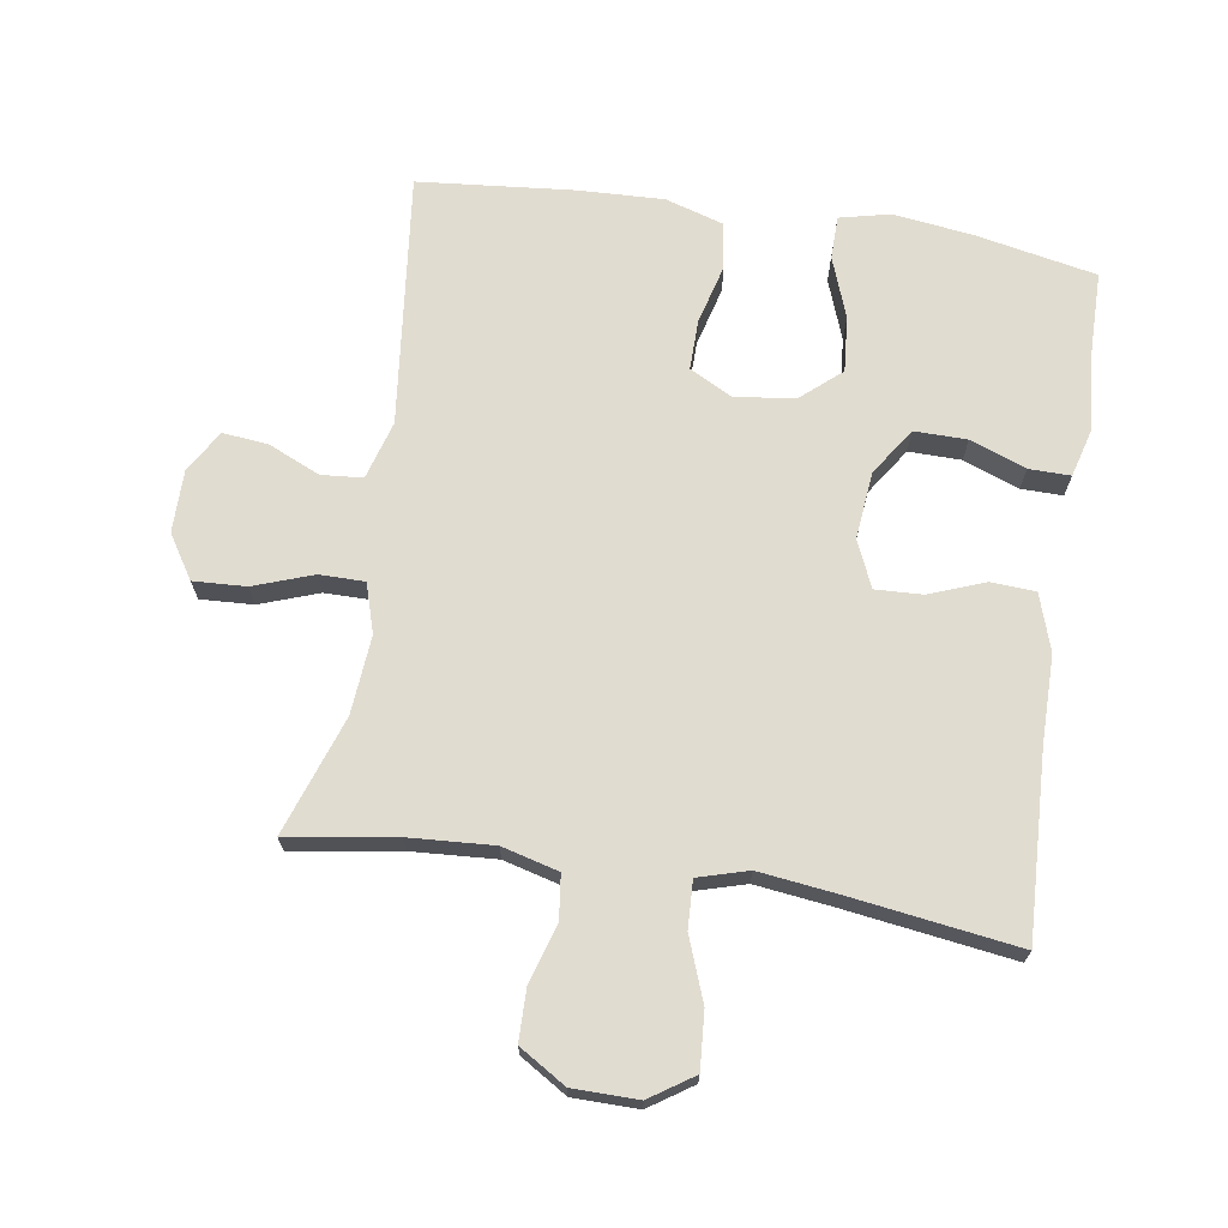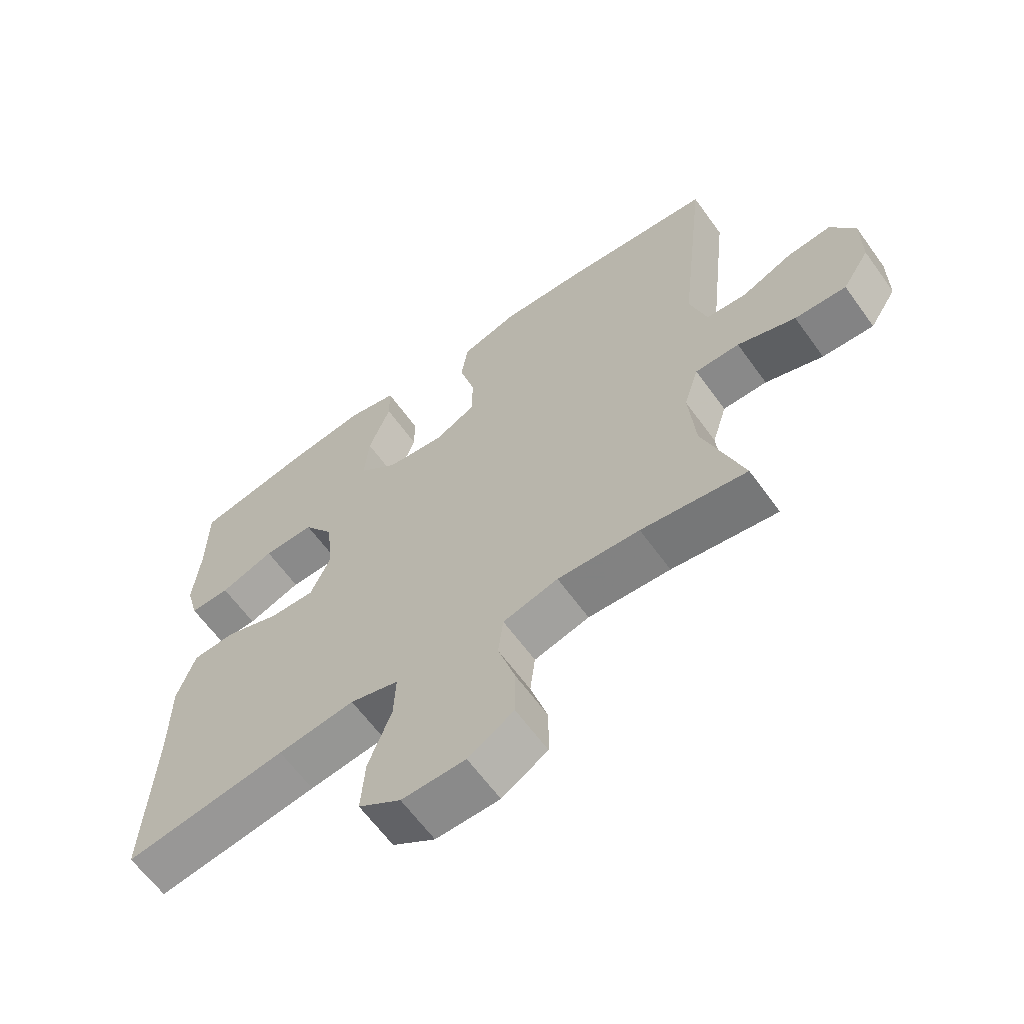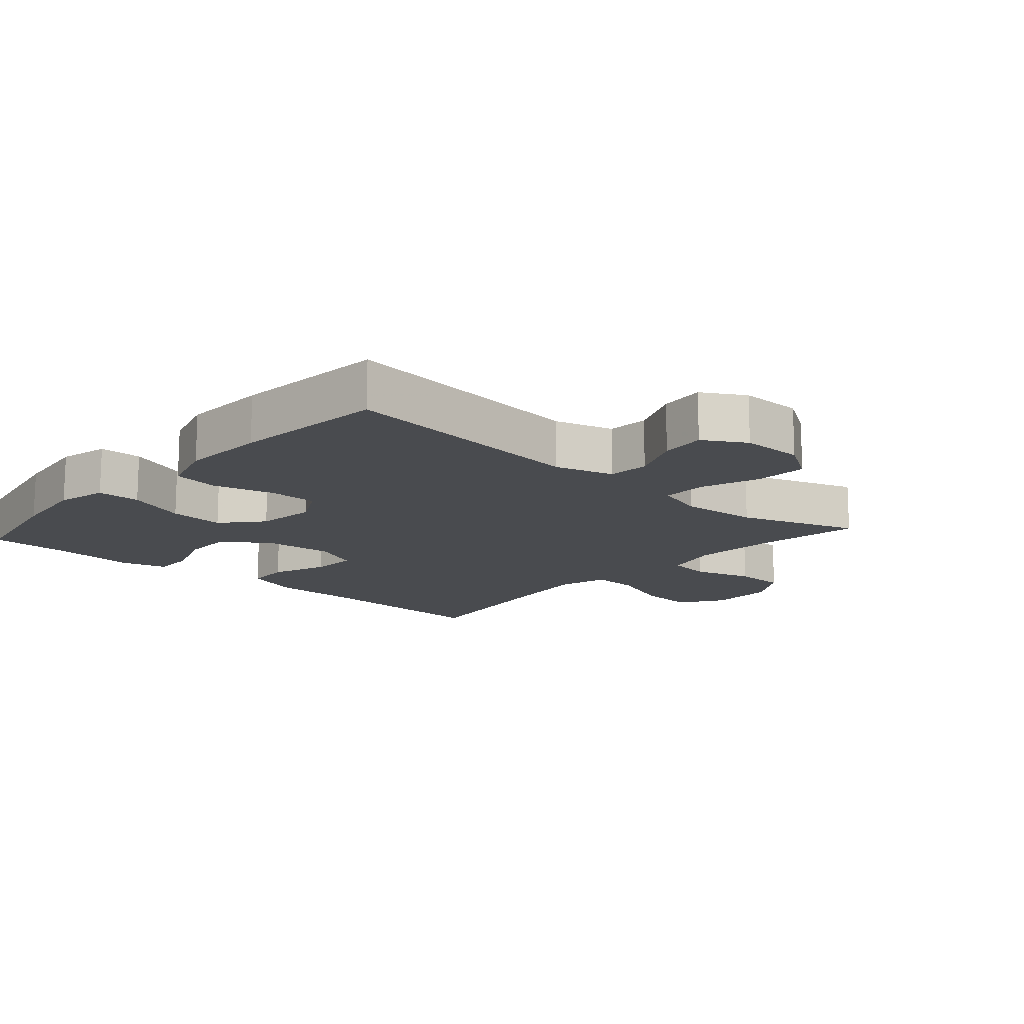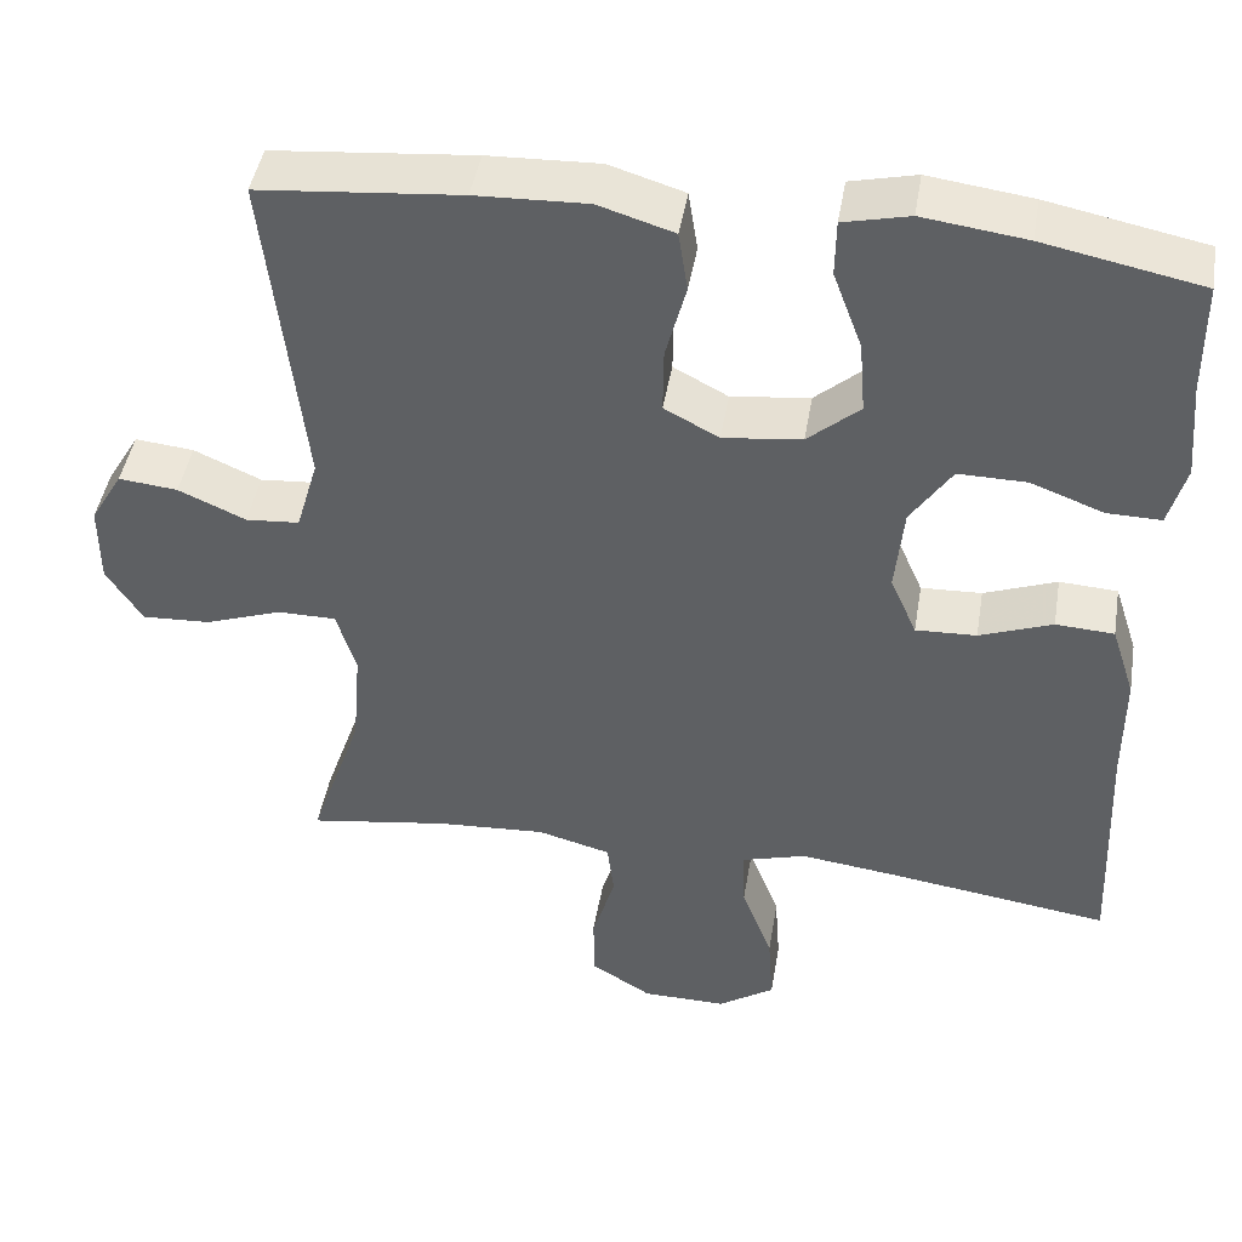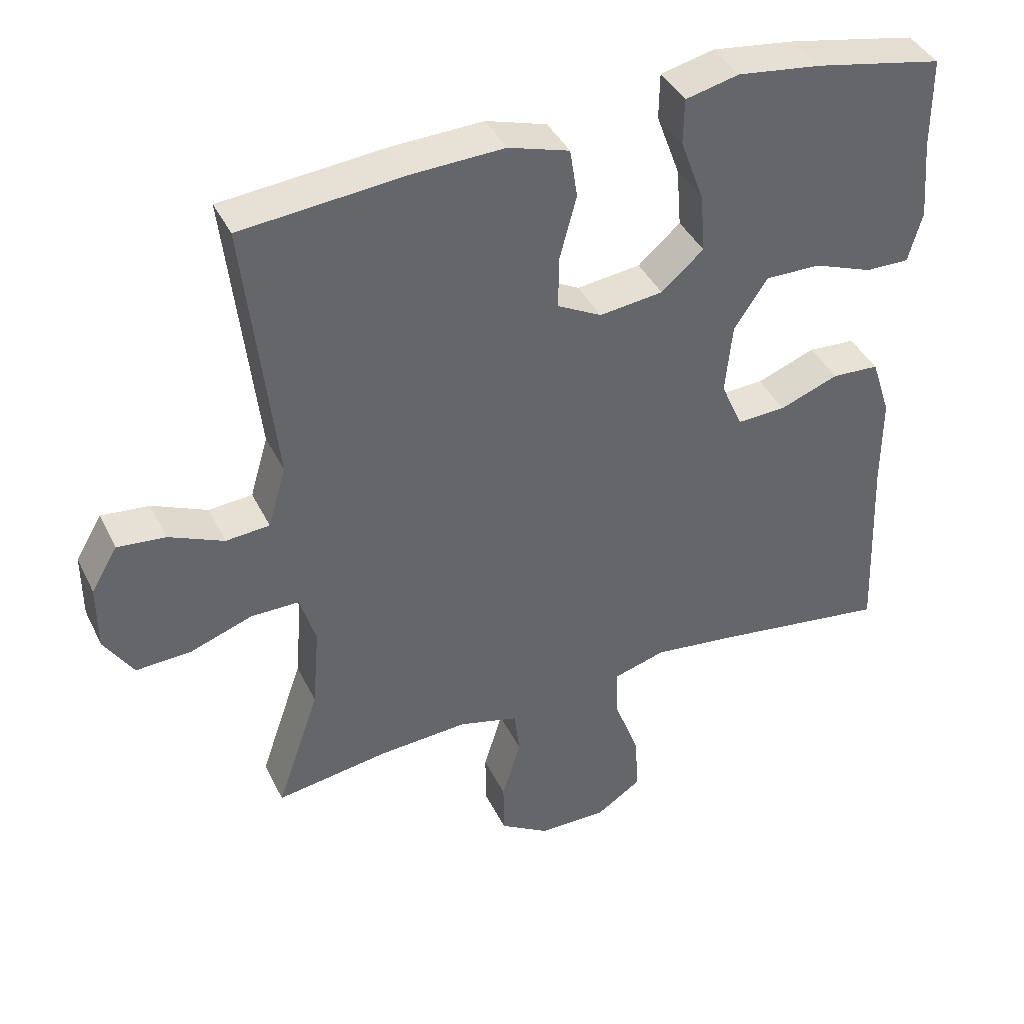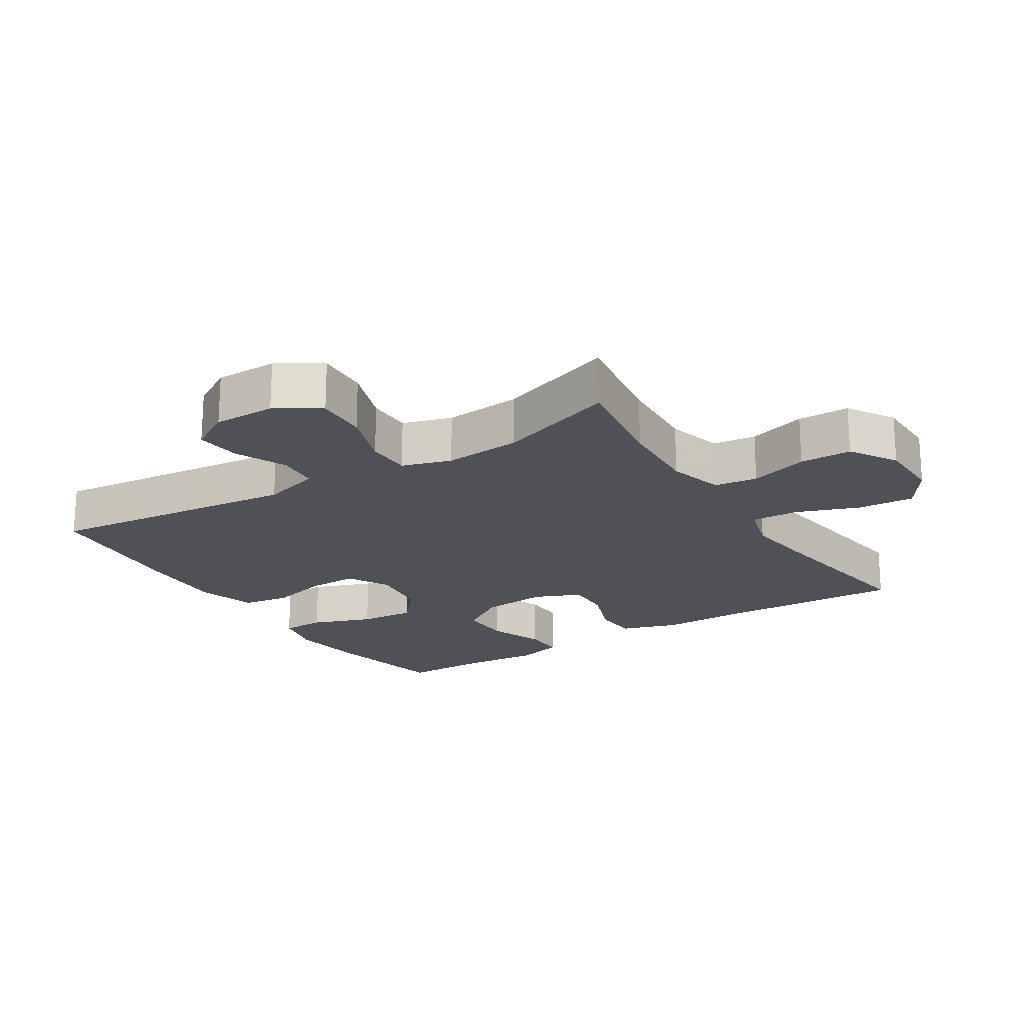
<metadata>
{"format":"obj","ext":"obj","renderer":"f3d","projection":"perspective","resolution":1024,"background":"white","views":[{"elev":69.4,"azim":-171.2,"up":"+Y"},{"elev":-63.1,"azim":35.8,"up":"+Z"},{"elev":-14.2,"azim":48.2,"up":"+Y"},{"elev":45.0,"azim":-170.5,"up":"+Z"},{"elev":40.4,"azim":155.7,"up":"+Z"},{"elev":-20.3,"azim":122.4,"up":"+Y"}]}
</metadata>
<code>
v 0.5 0.07 0.5
v 0.457 0.07 0.115
v 0.483 0.07 0.026
v 0.546 0.07 0.021
v 0.625 0.07 0.056
v 0.694 0.07 0.063
v 0.732 0.07 -0.001
v 0.732 0.07 -0.096
v 0.69 0.07 -0.162
v 0.61 0.07 -0.158
v 0.52 0.07 -0.126
v 0.451 0.07 -0.126
v 0.428 0.07 -0.201
v 0.438 0.07 -0.32
v 0.5 0.07 -0.5
v 0.336 0.07 -0.475
v 0.208 0.07 -0.467
v 0.122 0.07 -0.49
v 0.114 0.07 -0.556
v 0.141 0.07 -0.645
v 0.14 0.07 -0.724
v 0.069 0.07 -0.768
v -0.03 0.07 -0.769
v -0.096 0.07 -0.725
v -0.09 0.07 -0.639
v -0.054 0.07 -0.543
v -0.051 0.07 -0.471
v -0.127 0.07 -0.449
v -0.247 0.07 -0.464
v -0.5 0.07 -0.5
v -0.488 0.07 -0.218
v -0.488 0.07 -0.086
v -0.46 0.07 0
v -0.392 0.07 0.004
v -0.307 0.07 -0.028
v -0.236 0.07 -0.031
v -0.205 0.07 0.04
v -0.215 0.07 0.142
v -0.263 0.07 0.214
v -0.343 0.07 0.213
v -0.428 0.07 0.181
v -0.491 0.07 0.18
v -0.511 0.07 0.253
v -0.501 0.07 0.368
v -0.5 0.07 0.5
v -0.316 0.07 0.537
v -0.195 0.07 0.553
v -0.118 0.07 0.535
v -0.117 0.07 0.469
v -0.151 0.07 0.377
v -0.158 0.07 0.292
v -0.097 0.07 0.239
v -0.005 0.07 0.228
v 0.059 0.07 0.262
v 0.058 0.07 0.338
v 0.034 0.07 0.429
v 0.045 0.07 0.5
v 0.133 0.07 0.527
v 0.264 0.07 0.522
v 0.5 0 0.5
v 0.457 0 0.115
v 0.483 0 0.026
v 0.546 0 0.021
v 0.625 0 0.056
v 0.694 0 0.063
v 0.732 0 -0.001
v 0.732 0 -0.096
v 0.69 0 -0.162
v 0.61 0 -0.158
v 0.52 0 -0.126
v 0.451 0 -0.126
v 0.428 0 -0.201
v 0.438 0 -0.32
v 0.5 0 -0.5
v 0.336 0 -0.475
v 0.208 0 -0.467
v 0.122 0 -0.49
v 0.114 0 -0.556
v 0.141 0 -0.645
v 0.14 0 -0.724
v 0.069 0 -0.768
v -0.03 0 -0.769
v -0.096 0 -0.725
v -0.09 0 -0.639
v -0.054 0 -0.543
v -0.051 0 -0.471
v -0.127 0 -0.449
v -0.247 0 -0.464
v -0.5 0 -0.5
v -0.488 0 -0.218
v -0.488 0 -0.086
v -0.46 0 0
v -0.392 0 0.004
v -0.307 0 -0.028
v -0.236 0 -0.031
v -0.205 0 0.04
v -0.215 0 0.142
v -0.263 0 0.214
v -0.343 0 0.213
v -0.428 0 0.181
v -0.491 0 0.18
v -0.511 0 0.253
v -0.501 0 0.368
v -0.5 0 0.5
v -0.316 0 0.537
v -0.195 0 0.553
v -0.118 0 0.535
v -0.117 0 0.469
v -0.151 0 0.377
v -0.158 0 0.292
v -0.097 0 0.239
v -0.005 0 0.228
v 0.059 0 0.262
v 0.058 0 0.338
v 0.034 0 0.429
v 0.045 0 0.5
v 0.133 0 0.527
v 0.264 0 0.522
f 58 59 1 2
f 55 56 57 58
f 54 55 58 2
f 53 54 2 3
f 52 53 3
f 47 48 49 50
f 47 50 51
f 44 45 46 47
f 44 47 51
f 43 44 51 52
f 40 41 42 43
f 39 40 43 52
f 32 33 34 35
f 31 32 35 36
f 29 30 31 36
f 28 29 36 37
f 23 24 25 26
f 23 26 27
f 22 23 27
f 19 20 21 22
f 18 19 22 27
f 17 18 27 28
f 14 15 16
f 13 14 16 17
f 12 13 17 28
f 8 9 10 11
f 8 11 12
f 7 8 12
f 4 5 6 7
f 3 4 7 12
f 38 39 52 3
f 28 37 38
f 3 12 28 38
f 61 60 118 117
f 117 116 115 114
f 61 117 114 113
f 62 61 113 112
f 62 112 111
f 109 108 107 106
f 110 109 106
f 106 105 104 103
f 110 106 103
f 111 110 103 102
f 102 101 100 99
f 111 102 99 98
f 94 93 92 91
f 95 94 91 90
f 95 90 89 88
f 96 95 88 87
f 85 84 83 82
f 86 85 82
f 86 82 81
f 81 80 79 78
f 86 81 78 77
f 87 86 77 76
f 75 74 73
f 76 75 73 72
f 87 76 72 71
f 70 69 68 67
f 71 70 67
f 71 67 66
f 66 65 64 63
f 71 66 63 62
f 62 111 98 97
f 97 96 87
f 97 87 71 62
f 1 60 61 2
f 2 61 62 3
f 3 62 63 4
f 4 63 64 5
f 5 64 65 6
f 6 65 66 7
f 7 66 67 8
f 8 67 68 9
f 9 68 69 10
f 10 69 70 11
f 11 70 71 12
f 12 71 72 13
f 13 72 73 14
f 14 73 74 15
f 15 74 75 16
f 16 75 76 17
f 17 76 77 18
f 18 77 78 19
f 19 78 79 20
f 20 79 80 21
f 21 80 81 22
f 22 81 82 23
f 23 82 83 24
f 24 83 84 25
f 25 84 85 26
f 26 85 86 27
f 27 86 87 28
f 28 87 88 29
f 29 88 89 30
f 30 89 90 31
f 31 90 91 32
f 32 91 92 33
f 33 92 93 34
f 34 93 94 35
f 35 94 95 36
f 36 95 96 37
f 37 96 97 38
f 38 97 98 39
f 39 98 99 40
f 40 99 100 41
f 41 100 101 42
f 42 101 102 43
f 43 102 103 44
f 44 103 104 45
f 45 104 105 46
f 46 105 106 47
f 47 106 107 48
f 48 107 108 49
f 49 108 109 50
f 50 109 110 51
f 51 110 111 52
f 52 111 112 53
f 53 112 113 54
f 54 113 114 55
f 55 114 115 56
f 56 115 116 57
f 57 116 117 58
f 58 117 118 59
f 59 118 60 1

</code>
